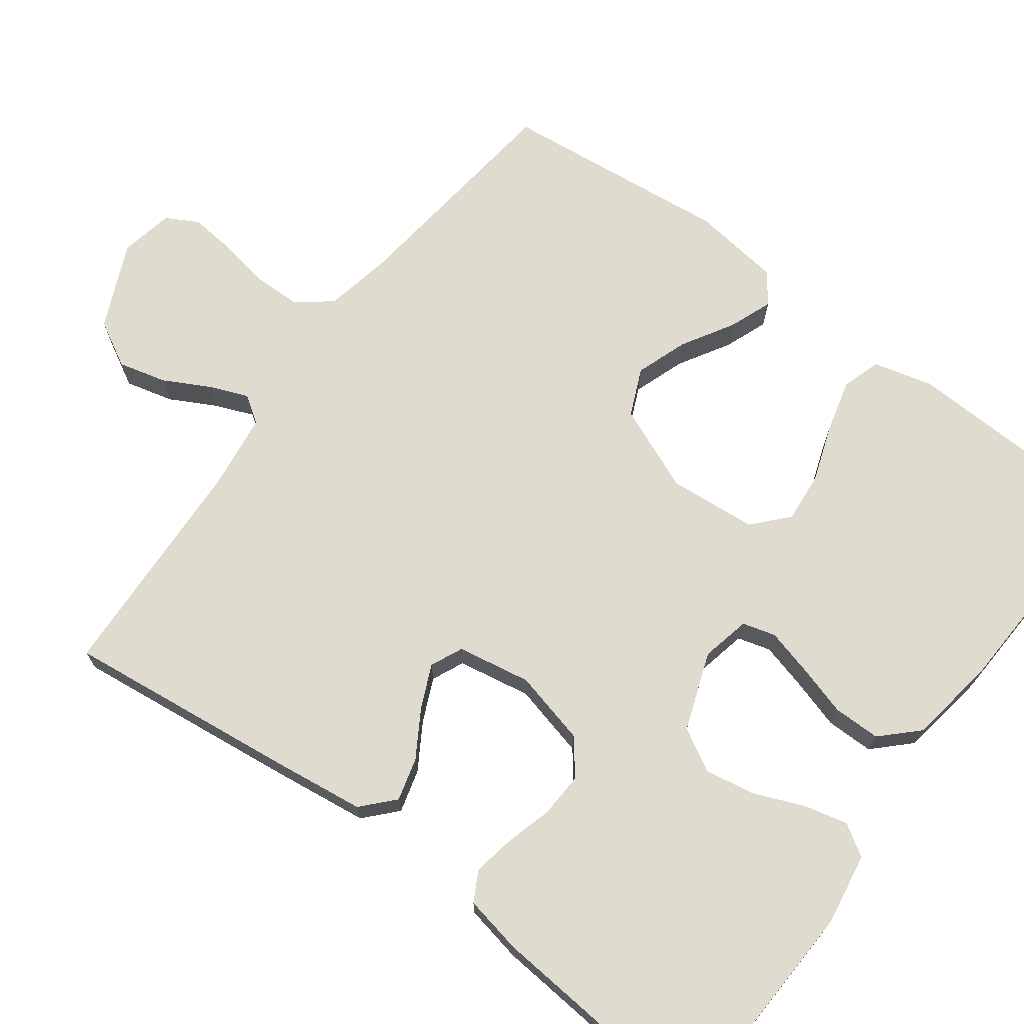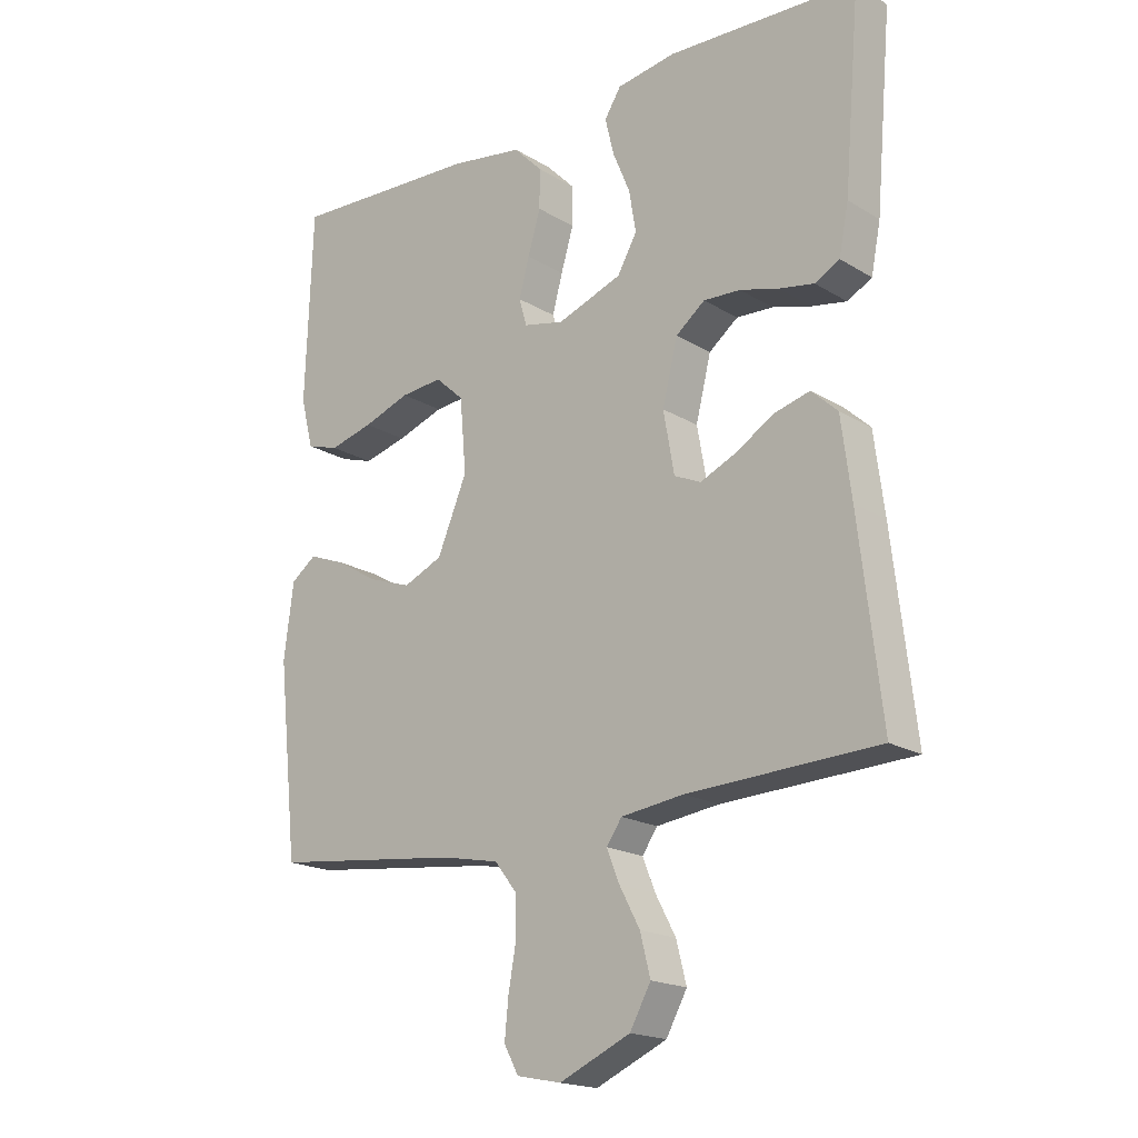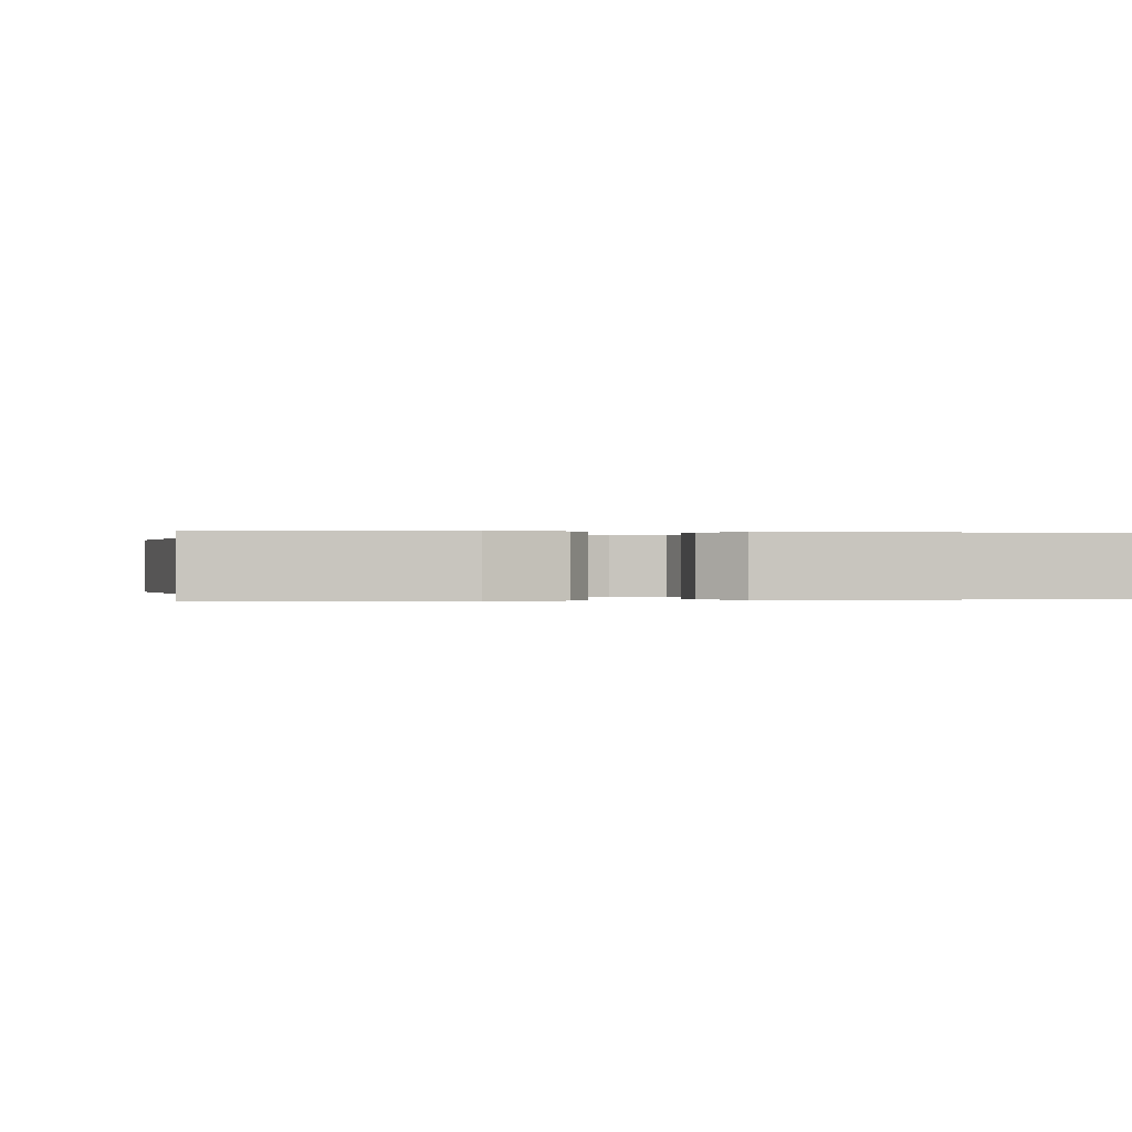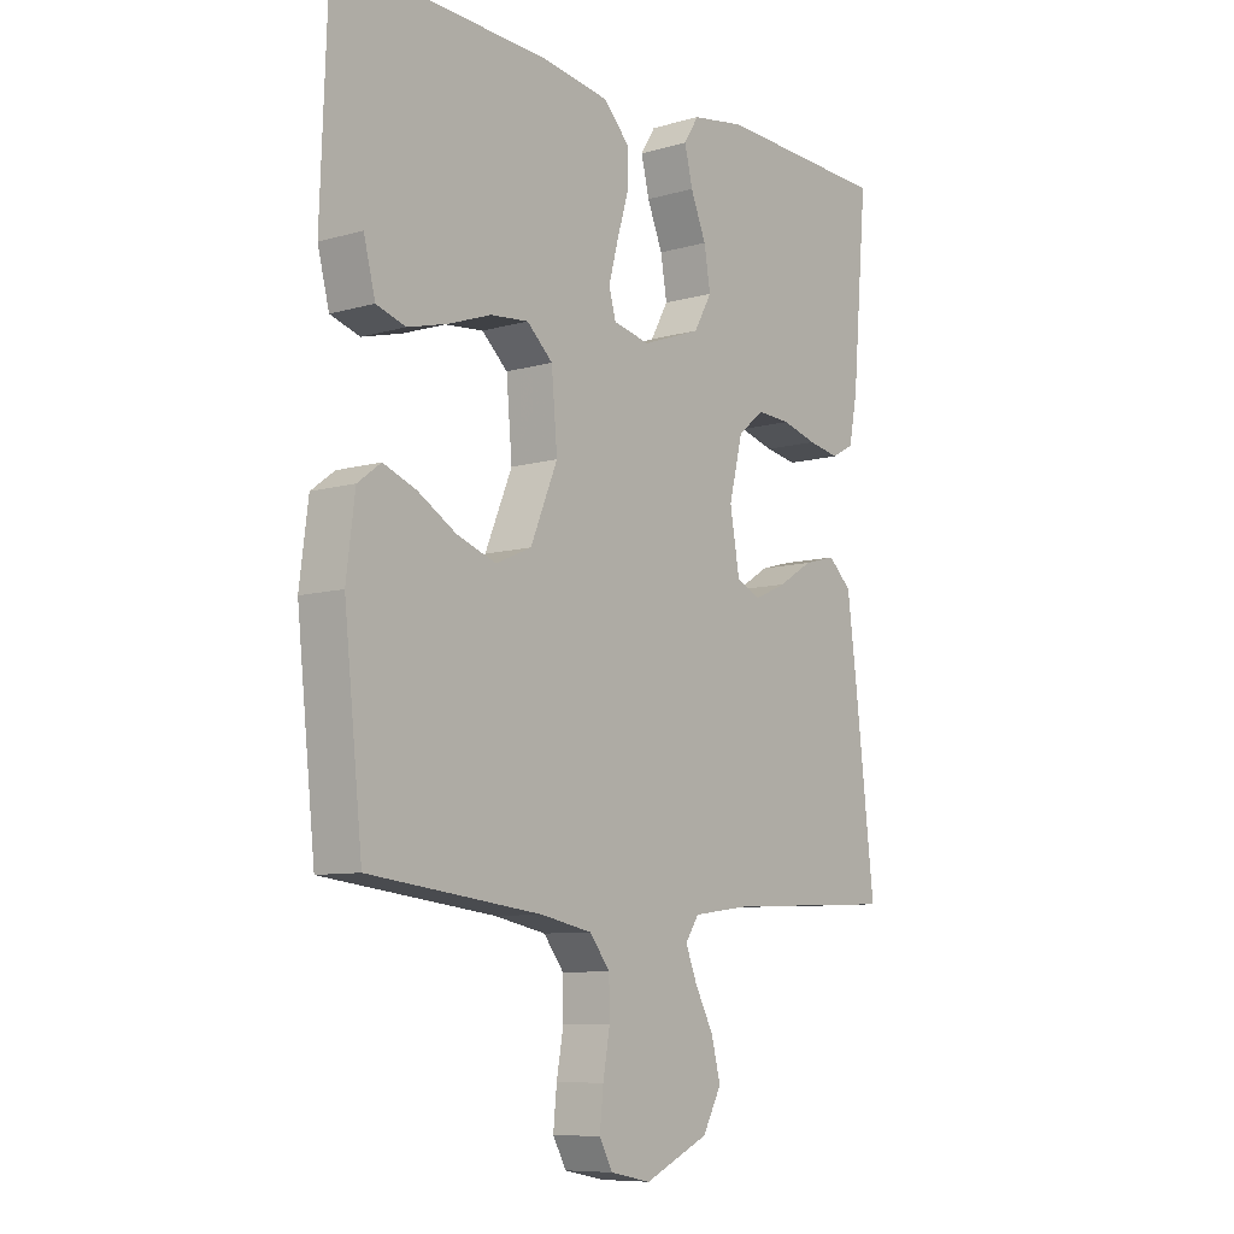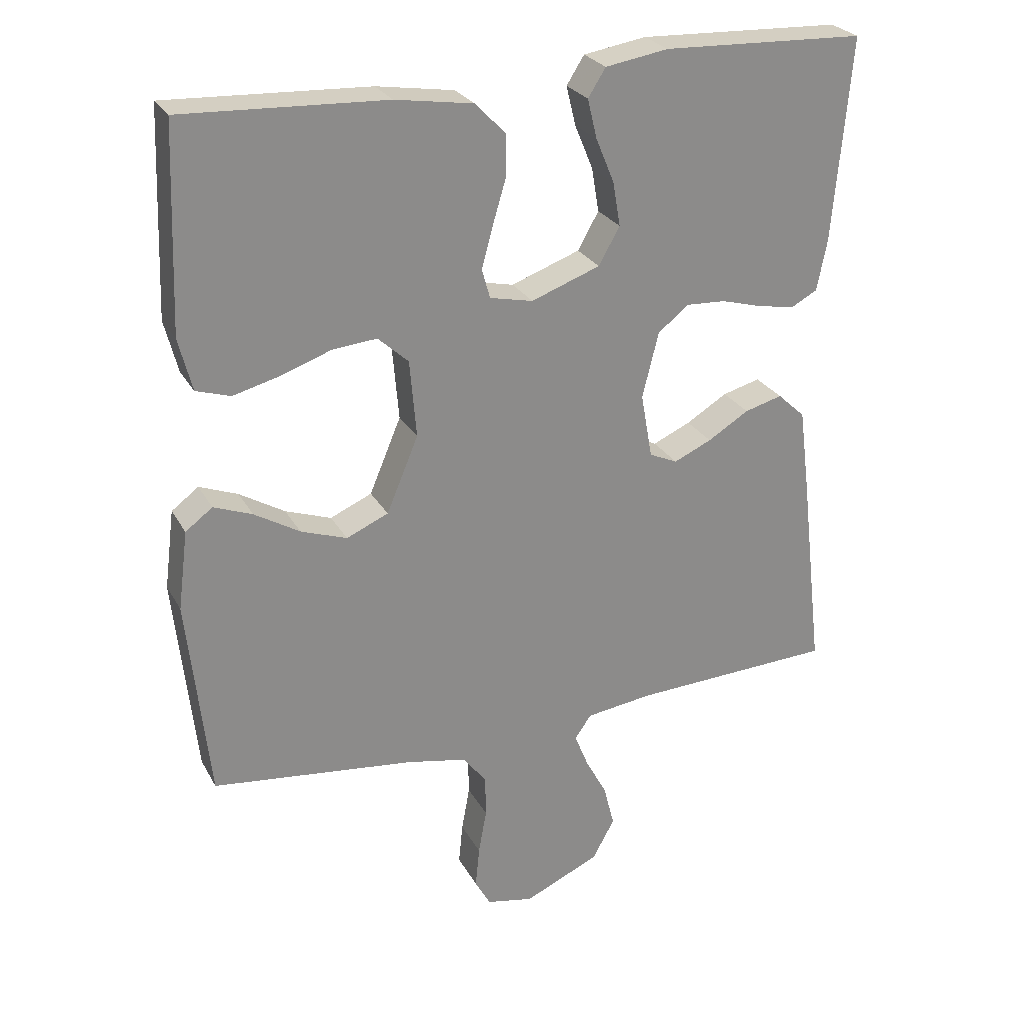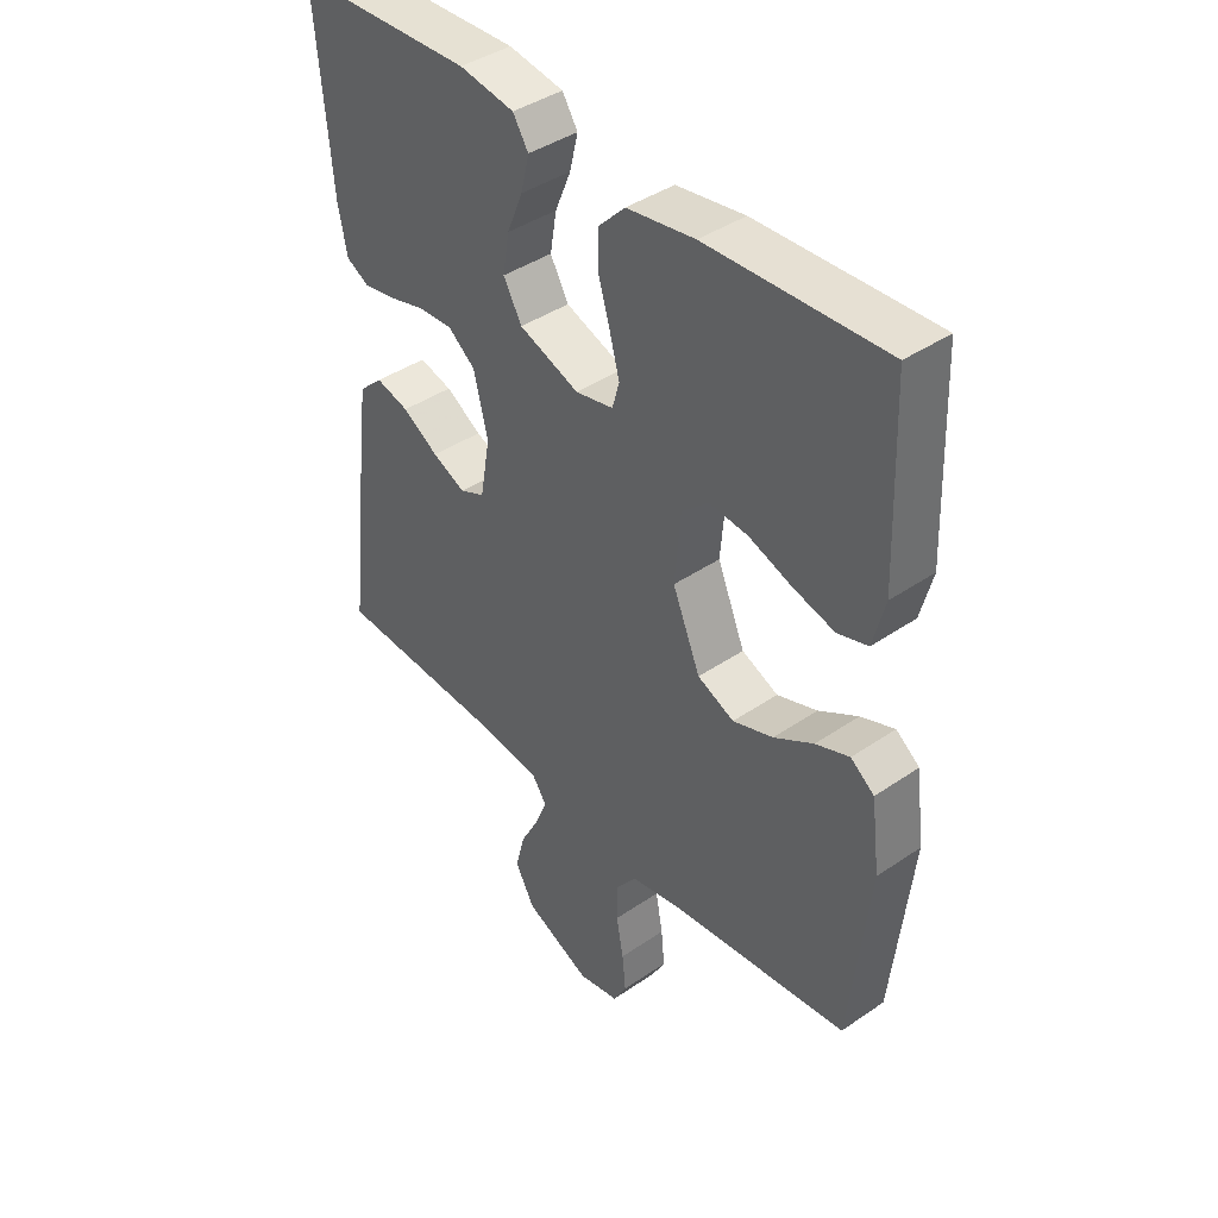
<metadata>
{"format":"obj","ext":"obj","renderer":"f3d","projection":"perspective","resolution":1024,"background":"white","views":[{"elev":70.3,"azim":-53.4,"up":"+Y"},{"elev":-18.7,"azim":-138.9,"up":"+Z"},{"elev":-0.0,"azim":-10.9,"up":"+Y"},{"elev":-8.5,"azim":128.0,"up":"+Z"},{"elev":26.3,"azim":156.8,"up":"+Z"},{"elev":41.3,"azim":50.3,"up":"+Z"}]}
</metadata>
<code>
v 0.5 0.07 -0.5
v 0.2 0.07 -0.535
v 0.111 0.07 -0.553
v 0.076 0.07 -0.598
v 0.075 0.07 -0.66
v 0.087 0.07 -0.727
v 0.093 0.07 -0.788
v 0.07 0.07 -0.83
v 0 0.07 -0.844
v -0.112 0.07 -0.794
v -0.145 0.07 -0.734
v -0.129 0.07 -0.671
v -0.097 0.07 -0.611
v -0.077 0.07 -0.561
v -0.101 0.07 -0.526
v -0.2 0.07 -0.513
v -0.5 0.07 -0.5
v -0.465 0.07 -0.2
v -0.449 0.07 -0.076
v -0.408 0.07 -0.038
v -0.352 0.07 -0.053
v -0.291 0.07 -0.09
v -0.235 0.07 -0.115
v -0.193 0.07 -0.096
v -0.176 0.07 0
v -0.2 0.07 0.097
v -0.246 0.07 0.133
v -0.304 0.07 0.13
v -0.365 0.07 0.113
v -0.42 0.07 0.103
v -0.459 0.07 0.124
v -0.474 0.07 0.2
v -0.5 0.07 0.5
v -0.2 0.07 0.512
v -0.107 0.07 0.497
v -0.081 0.07 0.456
v -0.095 0.07 0.398
v -0.122 0.07 0.333
v -0.133 0.07 0.268
v -0.102 0.07 0.213
v 0 0.07 0.176
v 0.064 0.07 0.19
v 0.076 0.07 0.233
v 0.06 0.07 0.293
v 0.04 0.07 0.36
v 0.04 0.07 0.422
v 0.085 0.07 0.468
v 0.2 0.07 0.486
v 0.5 0.07 0.5
v 0.511 0.07 0.2
v 0.491 0.07 0.122
v 0.44 0.07 0.106
v 0.371 0.07 0.124
v 0.297 0.07 0.15
v 0.231 0.07 0.156
v 0.186 0.07 0.115
v 0.176 0.07 0
v 0.223 0.07 -0.112
v 0.285 0.07 -0.139
v 0.353 0.07 -0.115
v 0.42 0.07 -0.075
v 0.477 0.07 -0.053
v 0.517 0.07 -0.083
v 0.532 0.07 -0.2
v 0.5 0 -0.5
v 0.2 0 -0.535
v 0.111 0 -0.553
v 0.076 0 -0.598
v 0.075 0 -0.66
v 0.087 0 -0.727
v 0.093 0 -0.788
v 0.07 0 -0.83
v 0 0 -0.844
v -0.112 0 -0.794
v -0.145 0 -0.734
v -0.129 0 -0.671
v -0.097 0 -0.611
v -0.077 0 -0.561
v -0.101 0 -0.526
v -0.2 0 -0.513
v -0.5 0 -0.5
v -0.465 0 -0.2
v -0.449 0 -0.076
v -0.408 0 -0.038
v -0.352 0 -0.053
v -0.291 0 -0.09
v -0.235 0 -0.115
v -0.193 0 -0.096
v -0.176 0 0
v -0.2 0 0.097
v -0.246 0 0.133
v -0.304 0 0.13
v -0.365 0 0.113
v -0.42 0 0.103
v -0.459 0 0.124
v -0.474 0 0.2
v -0.5 0 0.5
v -0.2 0 0.512
v -0.107 0 0.497
v -0.081 0 0.456
v -0.095 0 0.398
v -0.122 0 0.333
v -0.133 0 0.268
v -0.102 0 0.213
v 0 0 0.176
v 0.064 0 0.19
v 0.076 0 0.233
v 0.06 0 0.293
v 0.04 0 0.36
v 0.04 0 0.422
v 0.085 0 0.468
v 0.2 0 0.486
v 0.5 0 0.5
v 0.511 0 0.2
v 0.491 0 0.122
v 0.44 0 0.106
v 0.371 0 0.124
v 0.297 0 0.15
v 0.231 0 0.156
v 0.186 0 0.115
v 0.176 0 0
v 0.223 0 -0.112
v 0.285 0 -0.139
v 0.353 0 -0.115
v 0.42 0 -0.075
v 0.477 0 -0.053
v 0.517 0 -0.083
v 0.532 0 -0.2
f 64 1 2
f 63 64 2
f 62 63 2
f 61 62 2
f 60 61 2
f 59 60 2 3
f 58 59 3 4
f 57 58 4
f 56 57 4
f 52 53 54
f 51 52 54
f 50 51 54
f 49 50 54
f 48 49 54
f 47 48 54
f 46 47 54
f 45 46 54
f 44 45 54
f 43 44 54 55
f 42 43 55 56
f 36 37 38
f 35 36 38
f 34 35 38
f 33 34 38
f 32 33 38
f 31 32 38
f 30 31 38
f 29 30 38
f 28 29 38
f 27 28 38 39
f 26 27 39 40
f 20 21 22
f 19 20 22
f 18 19 22
f 17 18 22
f 16 17 22
f 15 16 22 23
f 14 15 23 24
f 11 12 13
f 10 11 13
f 9 10 13
f 8 9 13
f 7 8 13
f 6 7 13
f 5 6 13
f 4 5 13 14
f 14 24 25
f 4 14 25
f 56 4 25
f 42 56 25
f 41 42 25
f 25 26 40 41
f 66 65 128
f 66 128 127
f 66 127 126
f 66 126 125
f 66 125 124
f 67 66 124 123
f 68 67 123 122
f 68 122 121
f 68 121 120
f 118 117 116
f 118 116 115
f 118 115 114
f 118 114 113
f 118 113 112
f 118 112 111
f 118 111 110
f 118 110 109
f 118 109 108
f 119 118 108 107
f 120 119 107 106
f 102 101 100
f 102 100 99
f 102 99 98
f 102 98 97
f 102 97 96
f 102 96 95
f 102 95 94
f 102 94 93
f 102 93 92
f 103 102 92 91
f 104 103 91 90
f 86 85 84
f 86 84 83
f 86 83 82
f 86 82 81
f 86 81 80
f 87 86 80 79
f 88 87 79 78
f 77 76 75
f 77 75 74
f 77 74 73
f 77 73 72
f 77 72 71
f 77 71 70
f 77 70 69
f 78 77 69 68
f 89 88 78
f 89 78 68
f 89 68 120
f 89 120 106
f 89 106 105
f 105 104 90 89
f 1 65 66 2
f 2 66 67 3
f 3 67 68 4
f 4 68 69 5
f 5 69 70 6
f 6 70 71 7
f 7 71 72 8
f 8 72 73 9
f 9 73 74 10
f 10 74 75 11
f 11 75 76 12
f 12 76 77 13
f 13 77 78 14
f 14 78 79 15
f 15 79 80 16
f 16 80 81 17
f 17 81 82 18
f 18 82 83 19
f 19 83 84 20
f 20 84 85 21
f 21 85 86 22
f 22 86 87 23
f 23 87 88 24
f 24 88 89 25
f 25 89 90 26
f 26 90 91 27
f 27 91 92 28
f 28 92 93 29
f 29 93 94 30
f 30 94 95 31
f 31 95 96 32
f 32 96 97 33
f 33 97 98 34
f 34 98 99 35
f 35 99 100 36
f 36 100 101 37
f 37 101 102 38
f 38 102 103 39
f 39 103 104 40
f 40 104 105 41
f 41 105 106 42
f 42 106 107 43
f 43 107 108 44
f 44 108 109 45
f 45 109 110 46
f 46 110 111 47
f 47 111 112 48
f 48 112 113 49
f 49 113 114 50
f 50 114 115 51
f 51 115 116 52
f 52 116 117 53
f 53 117 118 54
f 54 118 119 55
f 55 119 120 56
f 56 120 121 57
f 57 121 122 58
f 58 122 123 59
f 59 123 124 60
f 60 124 125 61
f 61 125 126 62
f 62 126 127 63
f 63 127 128 64
f 64 128 65 1

</code>
